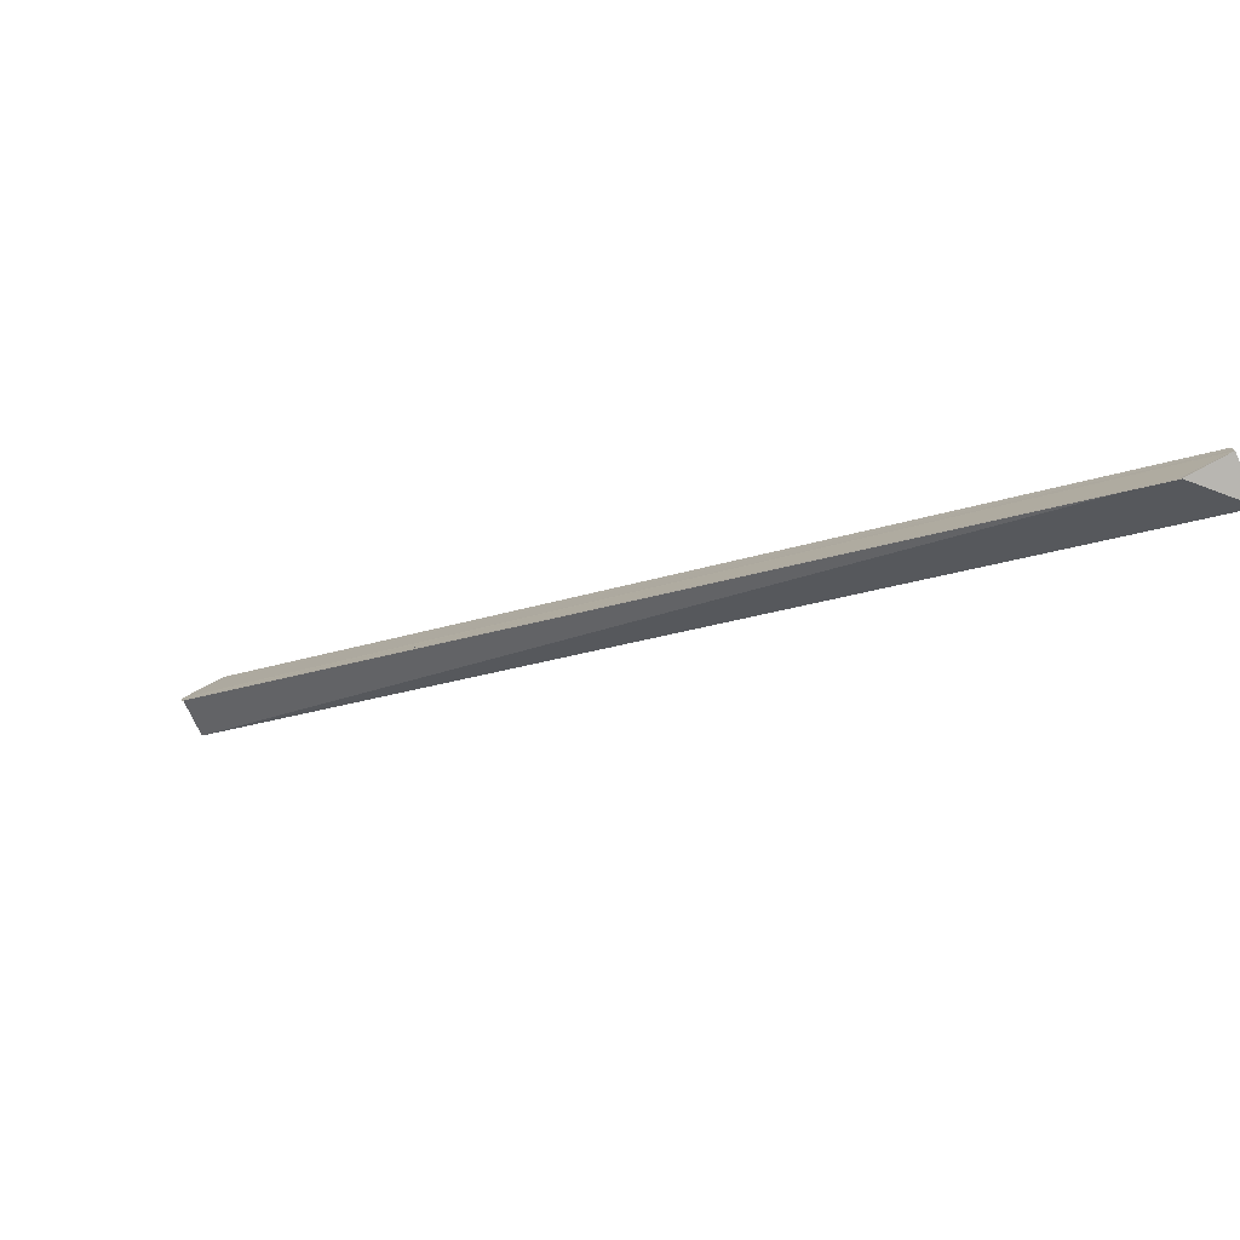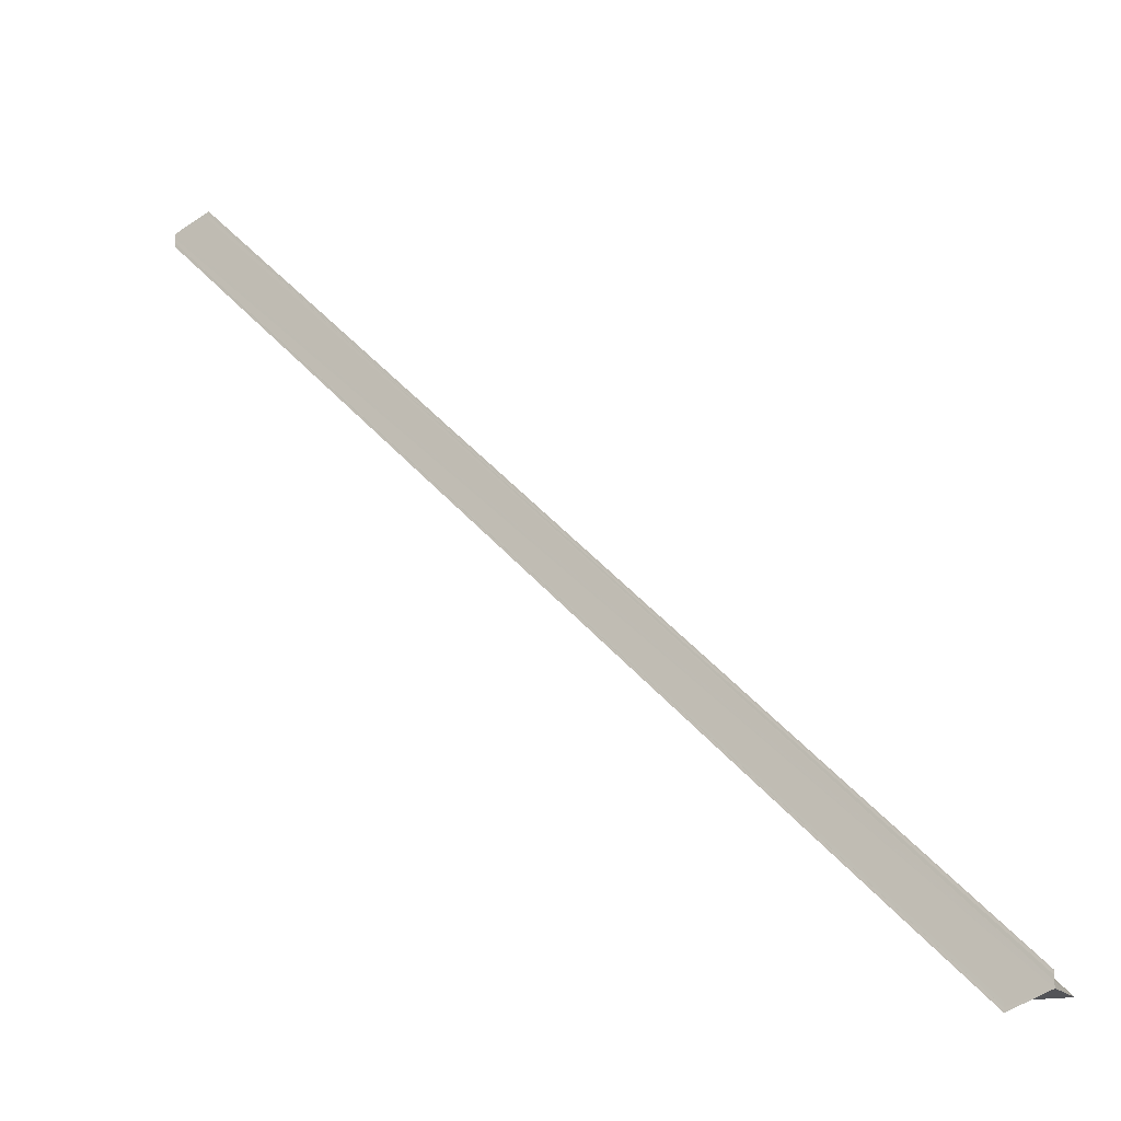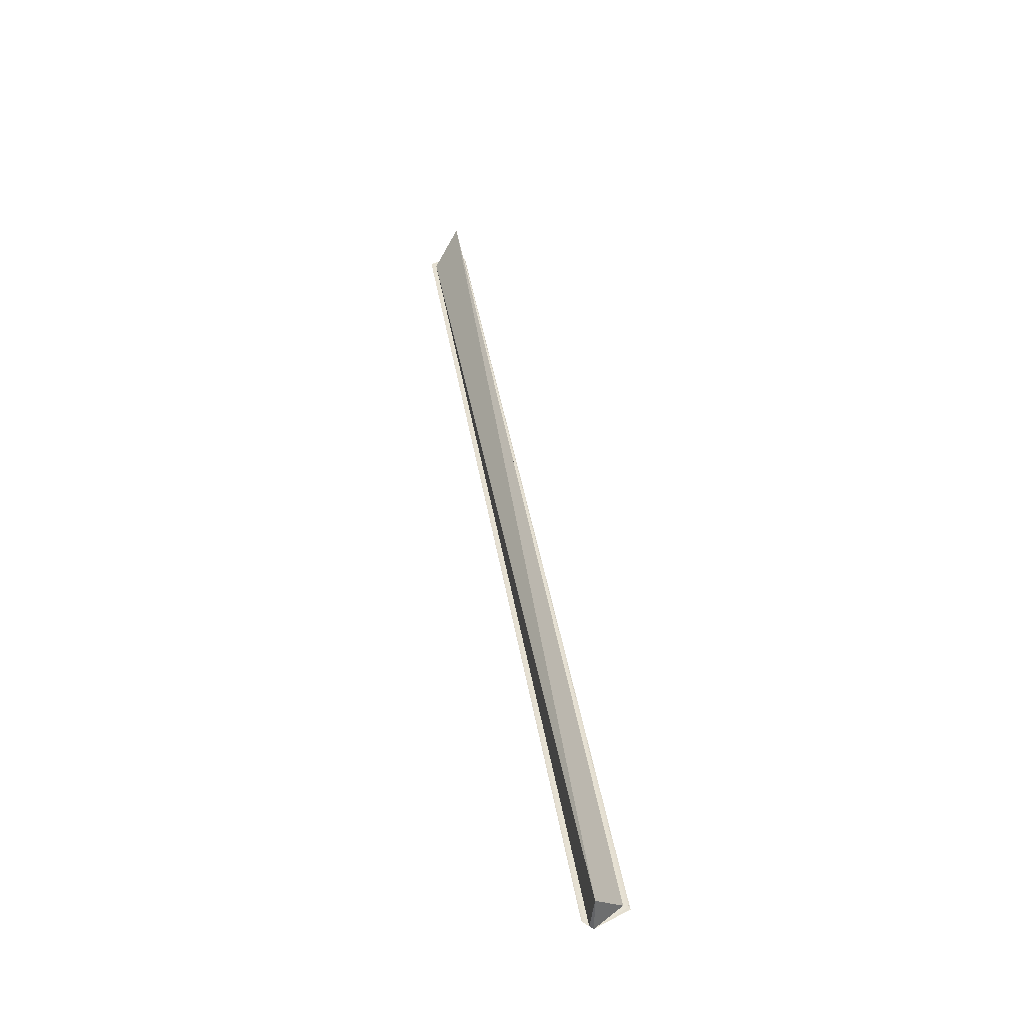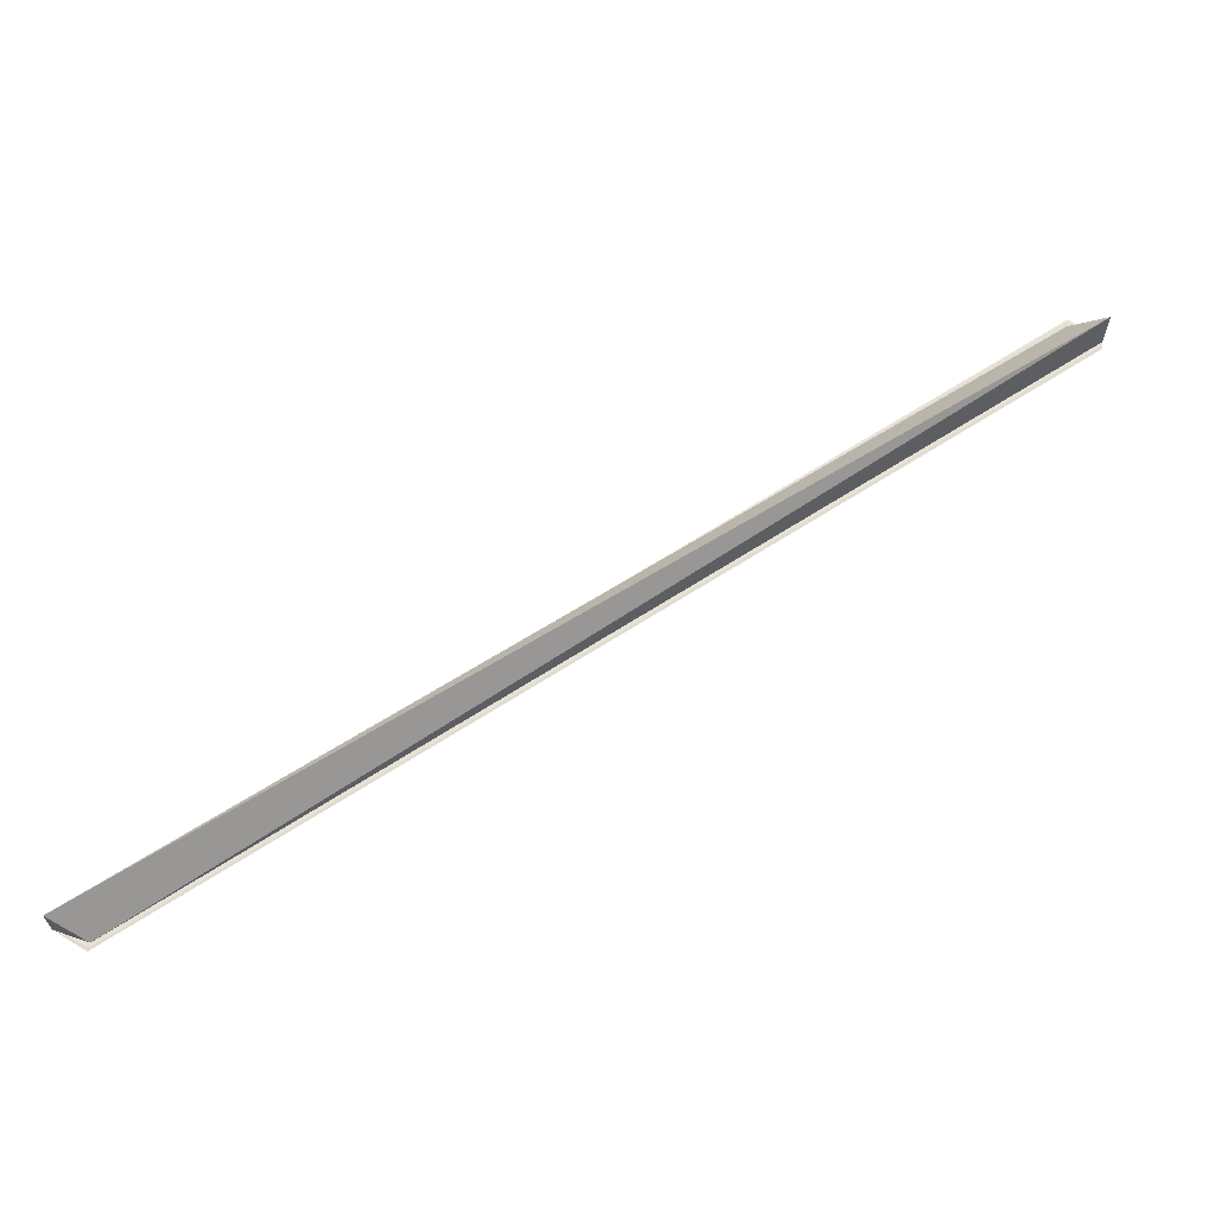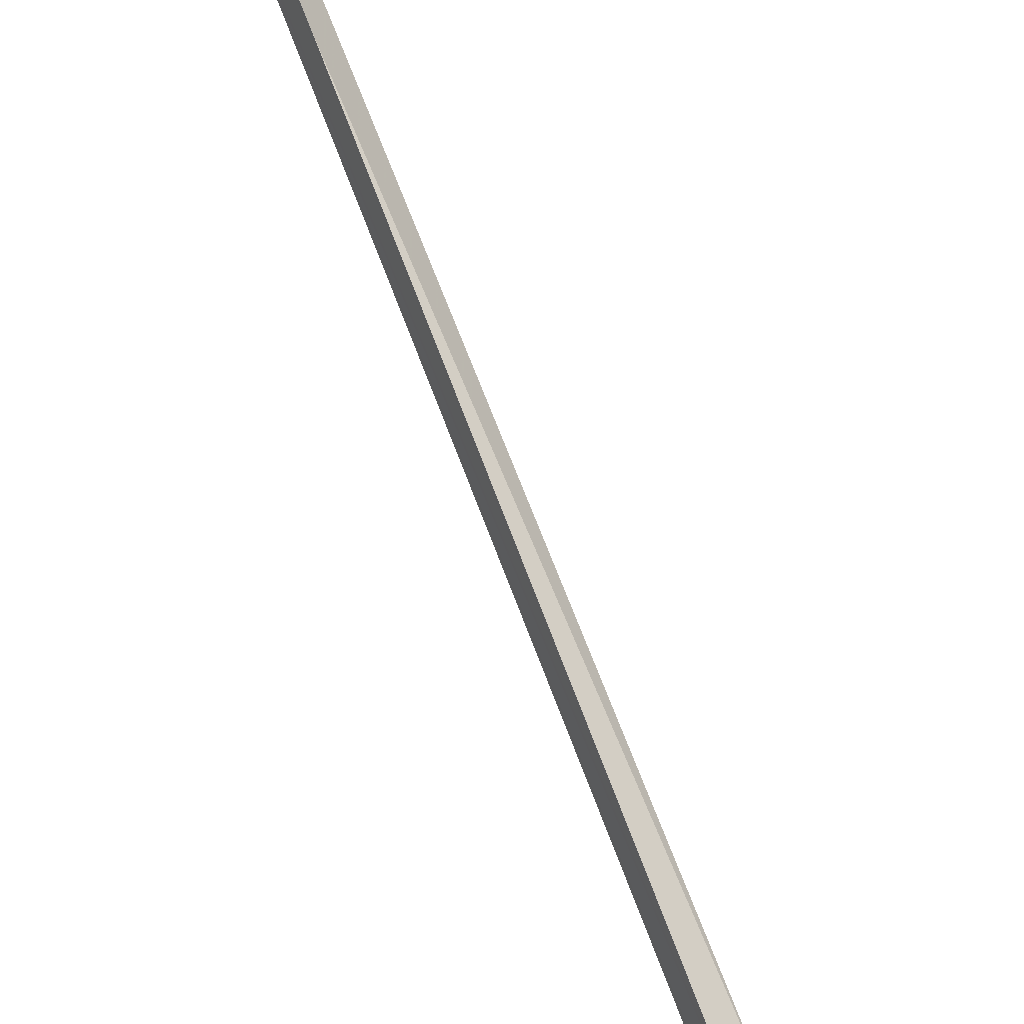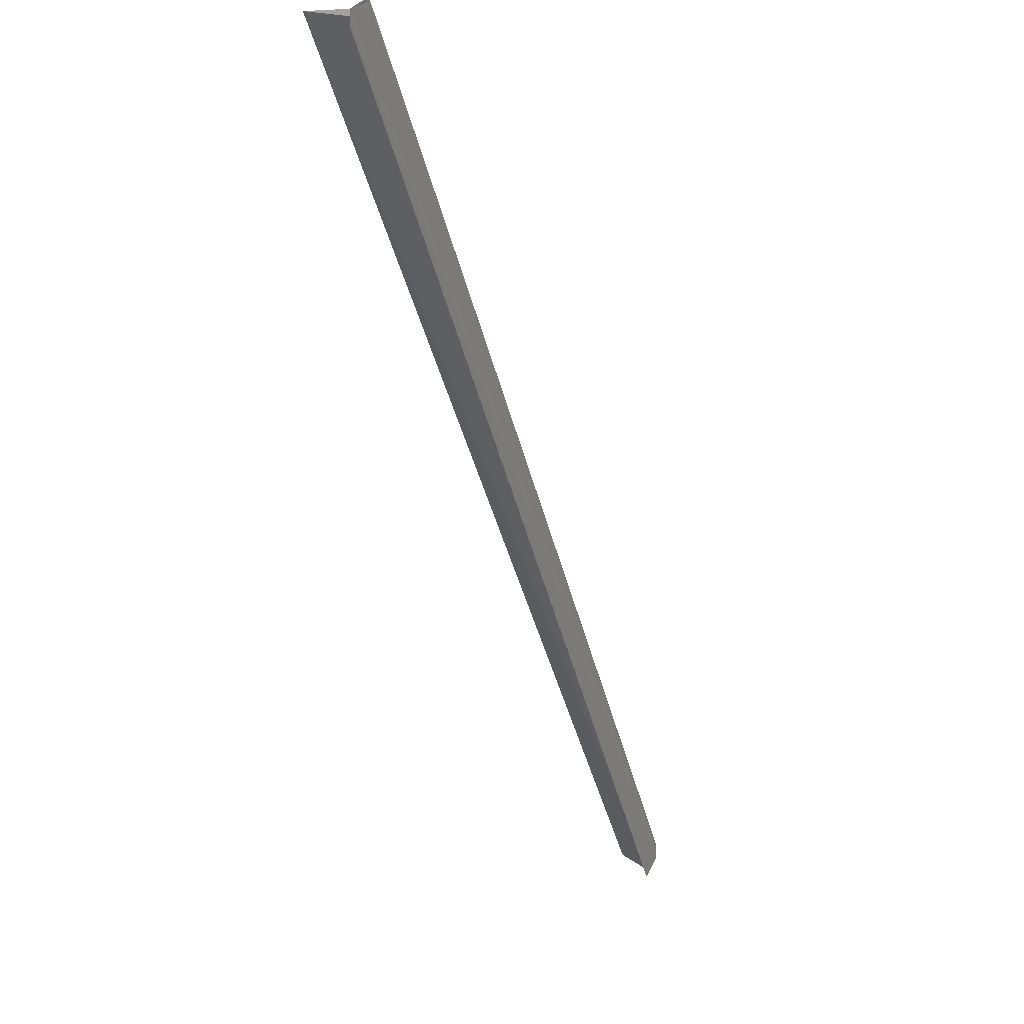
<metadata>
{"format":"obj","ext":"obj","renderer":"f3d","projection":"perspective","resolution":1024,"background":"white","views":[{"elev":-78.3,"azim":24.2,"up":"+Z"},{"elev":-19.8,"azim":31.8,"up":"+Z"},{"elev":38.4,"azim":-53.3,"up":"+Y"},{"elev":64.6,"azim":-167.9,"up":"+Y"},{"elev":36.3,"azim":58.4,"up":"+Z"},{"elev":4.5,"azim":-70.8,"up":"+Z"}]}
</metadata>
<code>
o 22591
v 2167 1864 9.003
v 2167 1864 9.002
v 2167 1864 9.216
v 2167 1864 9.216
v 2167 1864 9.217
v 2167 1864 9.003
v 2167 1864 9.002
v 2167 1864 9.001
v 2167 1864 9.213
v 2167 1864 9
v 2167 1864 9
v 2167 1864 9.212
v 2167 1864 9.002
v 2167 1864 9.214
v 2167 1864 9.216
v 2167 1864 9.214
v 2167 1864 9
v 2167 1864 9.212
v 2167 1864 9.003
v 2167 1864 9.005
v 2167 1864 9.003
v 2167 1864 9.217
v 2167 1864 9.005
v 2167 1864 9.006
v 2167 1864 9.007
v 2167 1864 9.219
v 2167 1864 9.007
v 2167 1864 9.007
v 2167 1864 9.219
v 2167 1864 9.006
v 2167 1864 9.218
v 2167 1864 9.217
v 2167 1864 9.219
v 2167 1864 9.219
v 2167 1864 9.219
v 2167 1864 9.218
v 2167 1864 9.217
v 2167 1864 9.219
v 2167 1864 9.007
v 2167 1864 9.218
v 2167 1864 9.007
v 2167 1864 9.007
v 2167 1864 9.006
v 2167 1864 9.005
v 2167 1864 9.005
v 2167 1864 9.216
v 2167 1864 9.003
v 2167 1864 9.216
v 2167 1864 9.214
v 2167 1864 9.003
v 2167 1864 9.002
v 2167 1864 9.001
v 2167 1864 9.216
v 2167 1864 9.001
v 2167 1864 9.213
v 2167 1864 9.212
v 2167 1864 9
v 2167 1864 9
v 2167 1864 9
v 2167 1864 9.212
v 2167 1864 9.217
v 2167 1864 9.003
v 2167 1864 9.216
v 2167 1864 9.001
v 2167 1864 9.002
v 2167 1864 9
v 2167 1864 9
v 2167 1864 9.002
v 2167 1864 9.001
v 2167 1864 9
v 2167 1864 9
f 1 2 3
f 4 5 3
f 6 7 1
f 8 7 9
f 8 10 9
f 11 10 12
f 9 13 14
f 15 13 16
f 9 17 18
f 12 17 18
f 6 19 20
f 20 21 22
f 23 24 22
f 25 24 26
f 25 27 26
f 26 28 29
f 22 30 31
f 26 30 31
f 4 32 31
f 4 33 29
f 4 33 31
f 4 34 35
f 4 36 35
f 4 36 37
f 38 39 35
f 40 39 35
f 41 42 38
f 43 42 40
f 43 44 40
f 40 45 37
f 46 45 37
f 47 44 48
f 49 50 46
f 51 47 49
f 51 52 49
f 4 53 49
f 49 54 55
f 56 54 55
f 57 52 56
f 57 58 56
f 56 59 60
f 61 62 63
f 6 64 65
f 6 64 66
f 6 67 66
f 6 68 69
f 6 70 69
f 6 70 71

</code>
